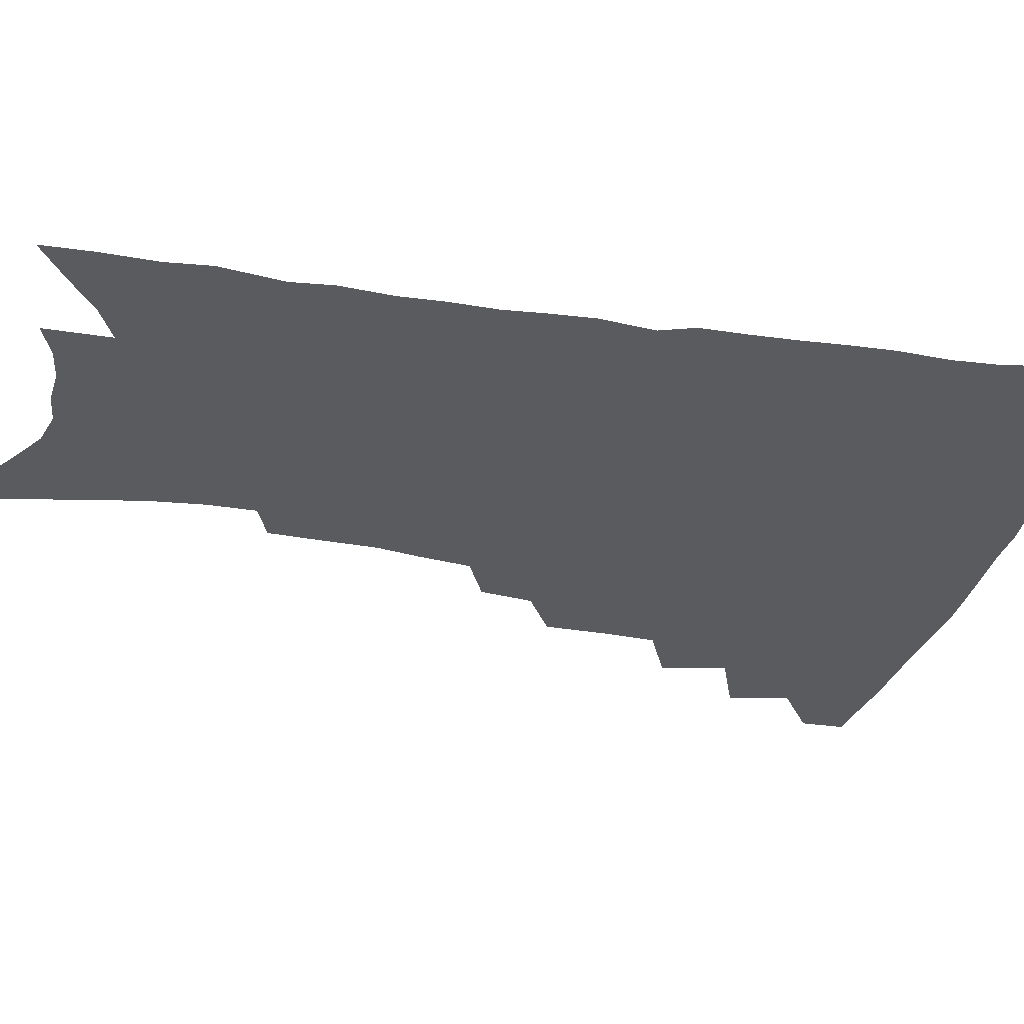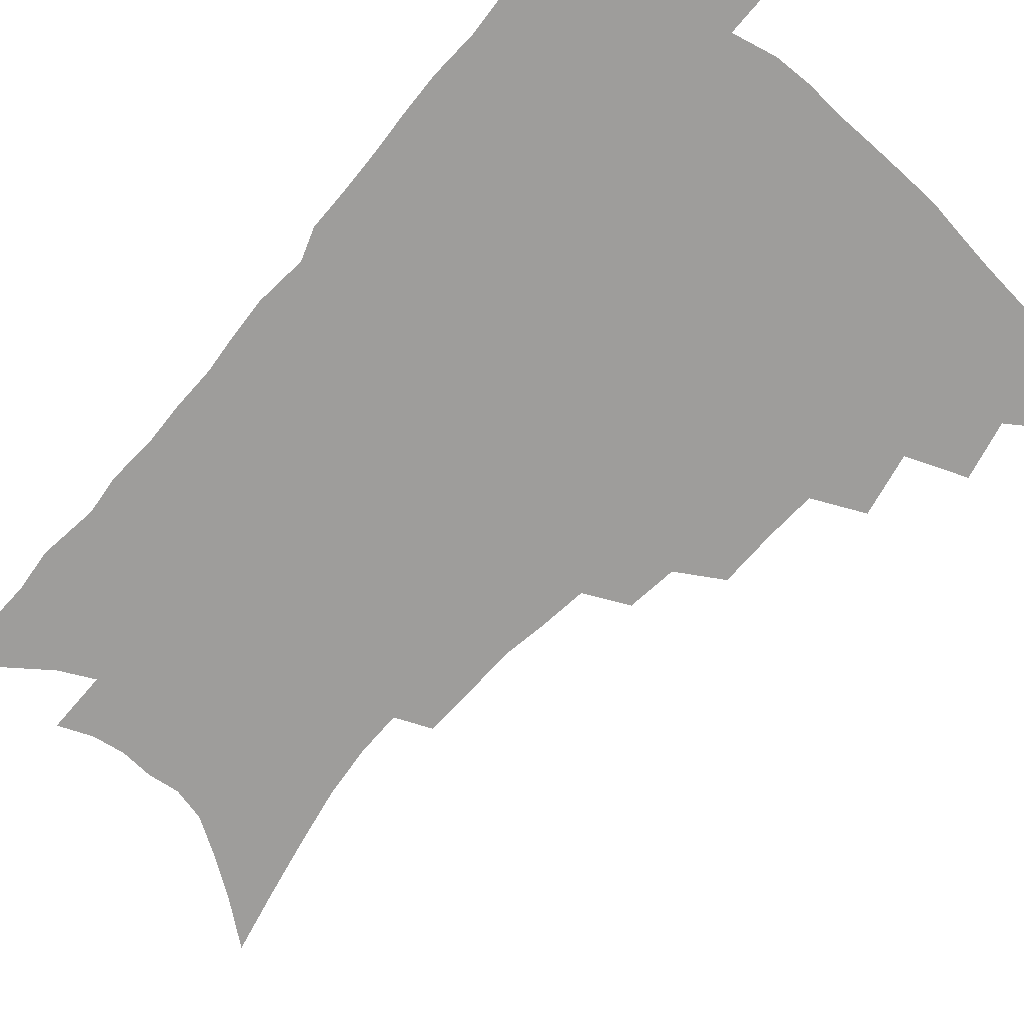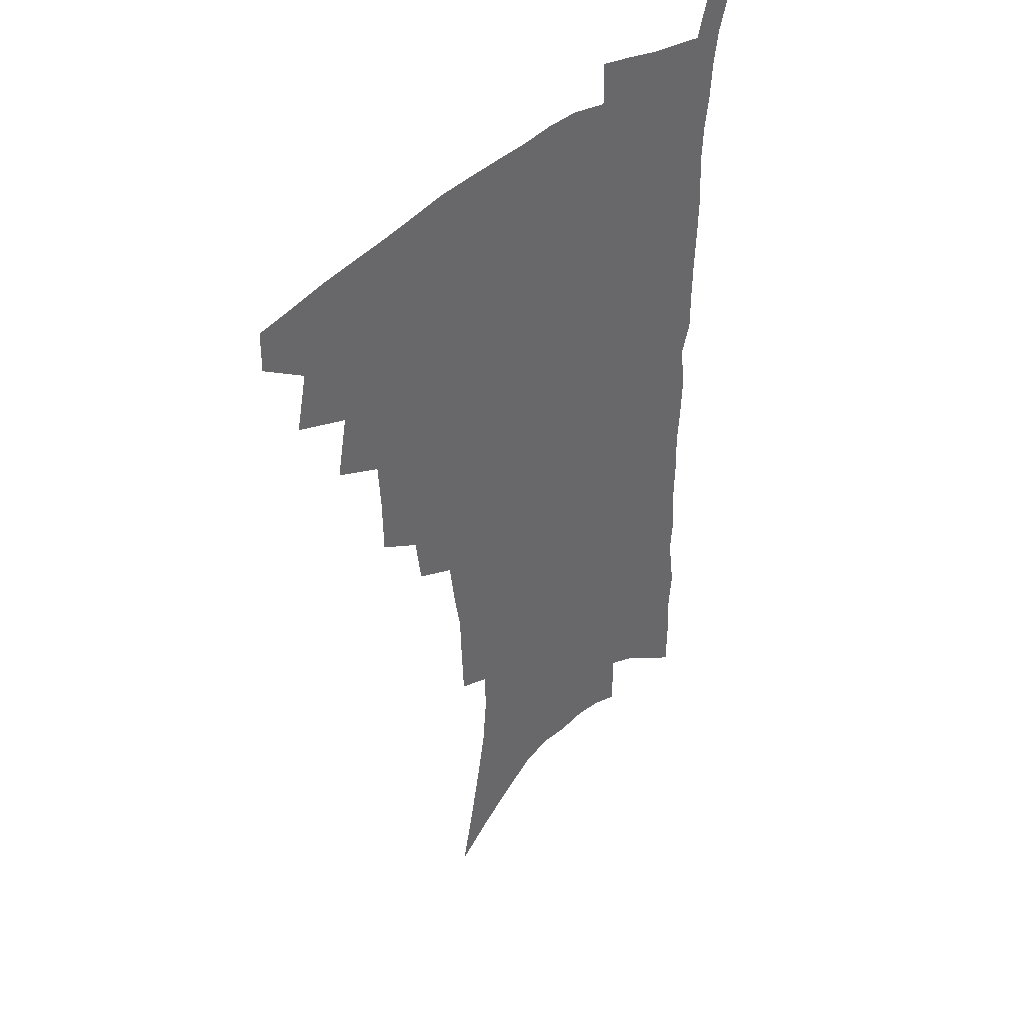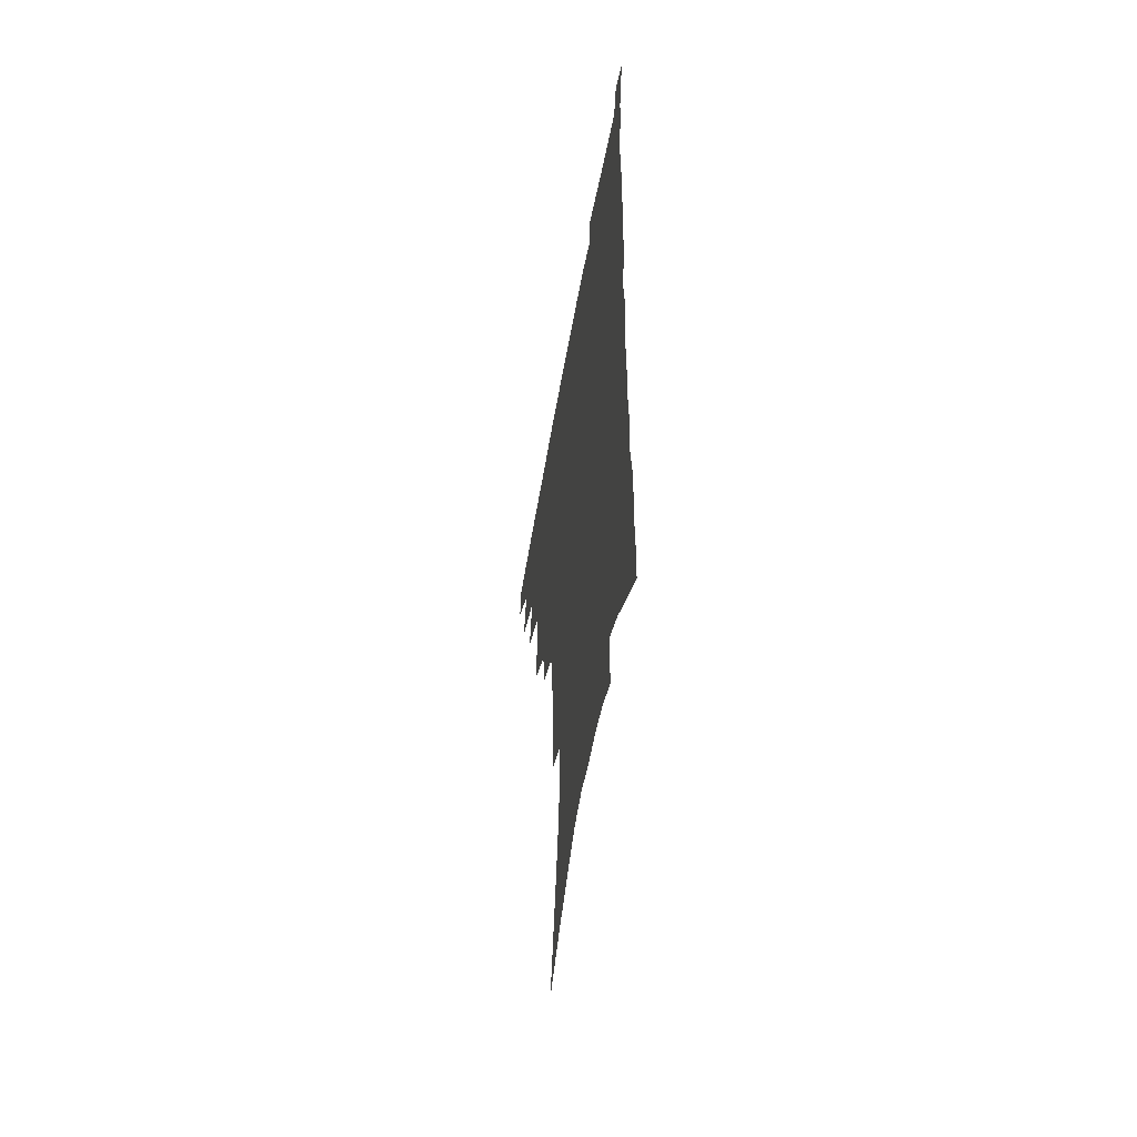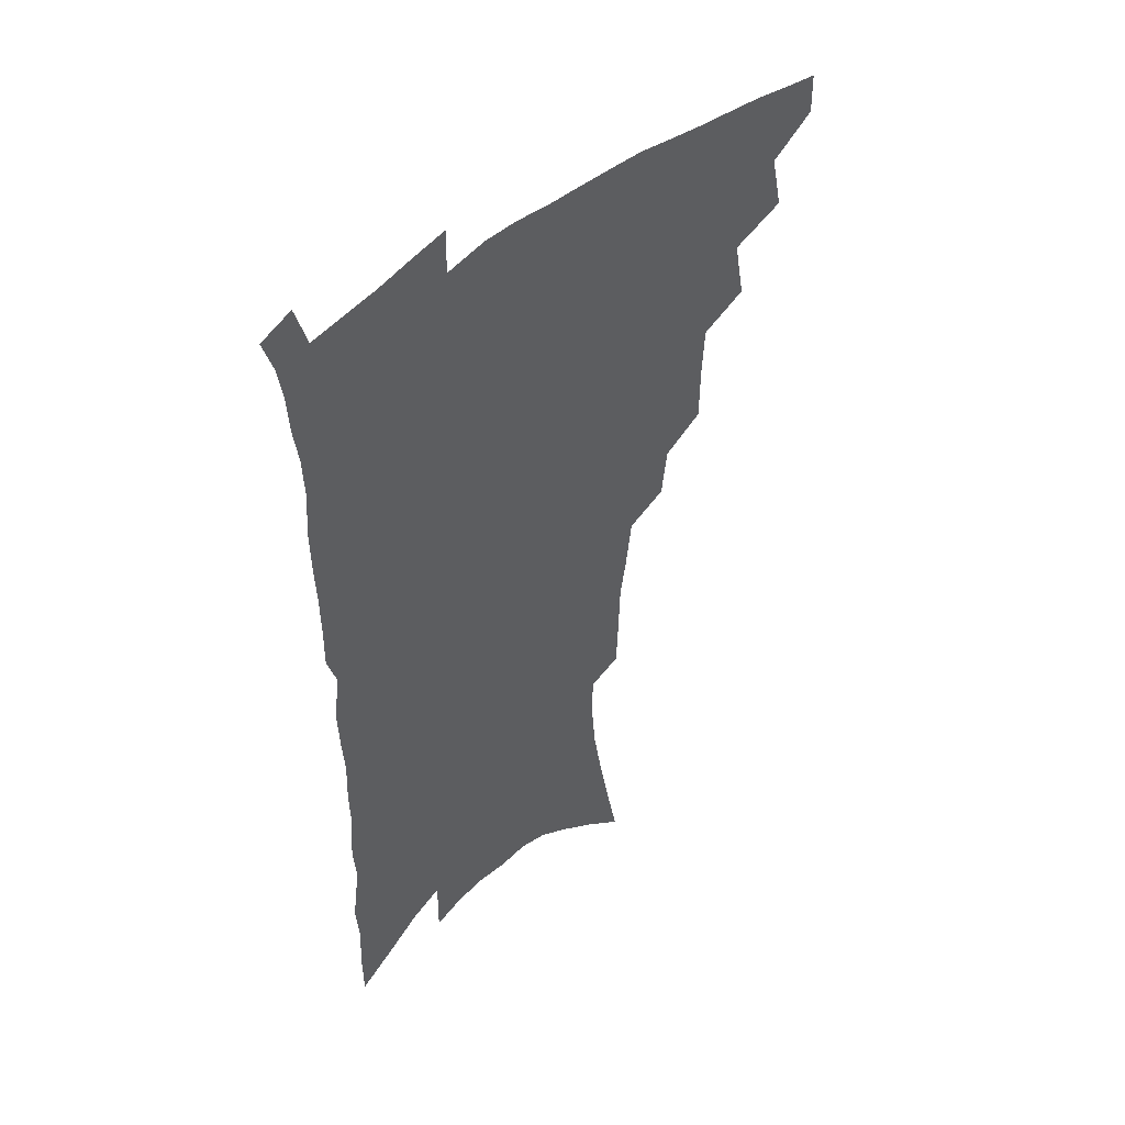
<metadata>
{"format":"obj","ext":"obj","renderer":"f3d","projection":"perspective","resolution":1024,"background":"white","views":[{"elev":-33.0,"azim":78.0,"up":"+Z"},{"elev":-70.6,"azim":140.0,"up":"+Z"},{"elev":41.0,"azim":-47.5,"up":"+Y"},{"elev":-55.7,"azim":79.9,"up":"+Y"},{"elev":46.7,"azim":135.5,"up":"+Y"}]}
</metadata>
<code>
v 469.7 470.1 0
v 469.9 485.6 0
v 483.4 436.3 0
v 488.1 457.8 0
v 487.4 473 0
v 484.8 488 0
v 501 404.6 0
v 505.5 427.9 0
v 504.1 444.1 0
v 504.6 460.9 0
v 502.1 475.5 0
v 499.4 490.7 0
v 521.6 355.4 0
v 521.3 377 0
v 520.1 395.9 0
v 523 418 0
v 520.9 432.2 0
v 520.4 448.3 0
v 519 462.9 0
v 516.9 477.4 0
v 514.4 492.5 0
v 540.9 327 0
v 538.4 345.6 0
v 538 367.6 0
v 537.9 387.9 0
v 538.2 406.7 0
v 537 420.8 0
v 536.4 436.2 0
v 535.2 450.7 0
v 533.5 464.9 0
v 531.3 479.4 0
v 529.2 494.1 0
v 564 246.6 0
v 563.2 265 0
v 562.5 285.1 0
v 559.7 301 0
v 557.2 319.4 0
v 555.5 339.6 0
v 553.8 357.4 0
v 552 373.7 0
v 550.8 389.3 0
v 551.3 407.7 0
v 551.7 424.5 0
v 551.1 439.1 0
v 549.6 452.8 0
v 547.7 466.9 0
v 545.7 481.3 0
v 543.6 496.2 0
v 562 134.4 0
v 567.2 158.4 0
v 571.7 181.6 0
v 575.8 204.6 0
v 577.5 224.2 0
v 577.3 241.1 0
v 577.1 261.4 0
v 575.7 278.6 0
v 573.9 295 0
v 572 312.3 0
v 570 329.2 0
v 568.8 347.6 0
v 567.3 363.8 0
v 567.1 381.6 0
v 566.6 397.4 0
v 566.2 412.8 0
v 565.7 427.4 0
v 564.8 440.9 0
v 564.4 454.5 0
v 562.5 468.1 0
v 560.1 482.9 0
v 557.8 498.5 0
v 577.9 147.2 0
v 582.7 171.5 0
v 587.2 196.2 0
v 588.7 215.3 0
v 589.8 235 0
v 588.7 250.6 0
v 588.4 270.2 0
v 587.5 288.5 0
v 585.9 304.8 0
v 584.3 321 0
v 582.7 336.7 0
v 581.4 353 0
v 580.6 369.5 0
v 579.9 385 0
v 579.9 401.2 0
v 579.5 415.7 0
v 578.8 429 0
v 578.5 442.5 0
v 578 455.7 0
v 576.5 469.2 0
v 574.6 483.7 0
v 572.5 499.2 0
v 592.2 157.4 0
v 595.9 179.9 0
v 599.6 204.7 0
v 600.8 224.3 0
v 600.7 241.8 0
v 600.1 259 0
v 599.2 275.3 0
v 598.2 292.6 0
v 597.1 310.3 0
v 595.6 324.9 0
v 594.7 341.8 0
v 593.5 356.6 0
v 593 372.9 0
v 592.4 387.5 0
v 592.3 402.9 0
v 592.2 417.3 0
v 592 431 0
v 591.5 443.6 0
v 591 456.6 0
v 590.3 469.9 0
v 589.1 483.9 0
v 587 499.7 0
v 606 166.2 0
v 609.4 190 0
v 611.1 210.7 0
v 611.3 227.8 0
v 611.1 244.5 0
v 610.4 260.8 0
v 610.1 281 0
v 609 296.6 0
v 607.9 312 0
v 607.1 329.6 0
v 606.1 343.4 0
v 605.2 358 0
v 604.8 374.1 0
v 604.7 389.7 0
v 604.6 404.3 0
v 604.8 418.6 0
v 604.5 431 0
v 604.4 444.1 0
v 604.4 457.3 0
v 603.9 470.3 0
v 603.3 483.8 0
v 601.3 500 0
v 618.2 169.4 0
v 620.7 192.9 0
v 621.7 212.8 0
v 622 232 0
v 621.5 246.7 0
v 621.2 266.1 0
v 620.6 282.2 0
v 619.7 298.6 0
v 618.9 315.3 0
v 618.2 330.4 0
v 617.6 345.9 0
v 617.1 361 0
v 616.9 376.9 0
v 616.6 390.6 0
v 616.5 403.5 0
v 617 419.6 0
v 617.2 431.8 0
v 617.6 445 0
v 617.4 457.7 0
v 617 471 0
v 616.9 484.3 0
v 615.3 501.2 0
v 629.9 168 0
v 631.7 193.5 0
v 632.4 215 0
v 632.5 233.2 0
v 632.2 249.9 0
v 631.9 264.8 0
v 631.2 281.6 0
v 630.5 297.9 0
v 629.8 315.2 0
v 629.2 332.1 0
v 628.9 346.3 0
v 628.5 361.9 0
v 628.5 376.5 0
v 628.4 391.3 0
v 628.6 405 0
v 628.9 418.9 0
v 629.5 431.2 0
v 630.2 445.6 0
v 630.5 457.8 0
v 630.9 470.6 0
v 630.7 484.6 0
v 629.4 500.9 0
v 642 169 0
v 642.9 193.7 0
v 643.3 211.3 0
v 643 232.1 0
v 642.9 248.9 0
v 642.5 264.5 0
v 641.8 281.9 0
v 641.2 298.3 0
v 640.9 313.7 0
v 640.3 331.2 0
v 640.2 345.3 0
v 639.9 361.4 0
v 640.1 375.4 0
v 640.1 390.6 0
v 640.4 404.3 0
v 640.6 418.4 0
v 641.8 430.2 0
v 642.4 444.4 0
v 643.3 457.3 0
v 644 470.1 0
v 645 483.3 0
v 645.7 497.4 0
v 645.5 514.4 0
v 654.2 167.1 0
v 654.3 190.8 0
v 654.2 210.5 0
v 655 225.2 0
v 653.6 247.4 0
v 653 264.8 0
v 652.4 281.6 0
v 651.9 298.4 0
v 651.9 312.1 0
v 651.4 329.4 0
v 651.7 343.6 0
v 652.2 357.3 0
v 651.9 373.6 0
v 651.9 388.7 0
v 652.4 402.4 0
v 652.9 416.2 0
v 654 429.3 0
v 654.7 443.9 0
v 655.9 456.3 0
v 657.1 469 0
v 658.5 482 0
v 659.5 495.6 0
v 659.9 511.2 0
v 666.5 162.2 0
v 666.3 185.4 0
v 665.9 205.5 0
v 665.7 223.9 0
v 664.8 243.9 0
v 664 262.6 0
v 663 280.5 0
v 662.8 296.2 0
v 662.9 310.9 0
v 662.5 326.9 0
v 663.7 339.9 0
v 663.7 355.3 0
v 663.9 370.3 0
v 663.8 386 0
v 664.4 400.2 0
v 664.5 415.4 0
v 666.4 427.4 0
v 667.2 441.7 0
v 668.5 454.7 0
v 670 467.5 0
v 671.6 480.5 0
v 673.2 493.3 0
v 674.5 507.5 0
v 679 179.2 0
v 678.1 200 0
v 676.9 220.8 0
v 677.1 237.3 0
v 676.7 254.9 0
v 676 272.3 0
v 675.2 289.8 0
v 674.7 306.1 0
v 675.4 320.4 0
v 676.3 334.3 0
v 675.9 350.8 0
v 676.1 366.3 0
v 676.8 380.8 0
v 677.4 395.6 0
v 678.8 409.4 0
v 679 424.5 0
v 680.4 438.1 0
v 681 453 0
v 682.7 466 0
v 684.3 478.9 0
v 686.3 491.8 0
v 688.1 505.2 0
v 693.3 168.8 0
v 691.7 190.8 0
v 691.6 208.8 0
v 689.9 229.5 0
v 689.8 246.5 0
v 689.2 264 0
v 689.1 280.3 0
v 688.1 297.7 0
v 688.9 312.4 0
v 689.5 327.4 0
v 688.9 344.3 0
v 689 360.2 0
v 690.6 374 0
v 692 388.2 0
v 692.4 403.8 0
v 691.7 420.7 0
v 693.6 434.2 0
v 694.9 448.6 0
v 695.7 463.2 0
v 697.3 476.6 0
v 699.4 489.7 0
v 701.6 502.7 0
v 706.9 519.1 0
v 707.5 158.9 0
v 707.8 176.9 0
v 707 196.2 0
v 708.4 211.8 0
v 705.3 234.2 0
v 706.6 248.7 0
v 705.2 267.3 0
v 705.7 282.8 0
v 705.2 299.7 0
v 706.3 314.2 0
v 707 329.7 0
v 704.9 349.3 0
v 708.9 361.1 0
v 708.8 377.5 0
v 709.1 393.6 0
v 709.9 409.3 0
v 710.3 425.2 0
v 709.2 443.4 0
v 709.9 458.7 0
v 712.1 472.4 0
v 713.1 487 0
v 715.4 500.3 0
v 719.8 513.5 0
f 4 5 1
f 1 5 2
f 5 6 2
f 8 9 3
f 3 9 4
f 9 10 4
f 4 10 5
f 10 11 5
f 5 11 6
f 11 12 6
f 15 16 7
f 7 16 8
f 16 17 8
f 8 17 9
f 17 18 9
f 9 18 10
f 18 19 10
f 10 19 11
f 19 20 11
f 11 20 12
f 20 21 12
f 23 24 13
f 13 24 14
f 24 25 14
f 14 25 15
f 25 26 15
f 15 26 16
f 26 27 16
f 16 27 17
f 27 28 17
f 17 28 18
f 28 29 18
f 18 29 19
f 29 30 19
f 19 30 20
f 30 31 20
f 20 31 21
f 31 32 21
f 37 38 22
f 22 38 23
f 38 39 23
f 23 39 24
f 39 40 24
f 24 40 25
f 40 41 25
f 25 41 26
f 41 42 26
f 26 42 27
f 42 43 27
f 27 43 28
f 43 44 28
f 28 44 29
f 44 45 29
f 29 45 30
f 45 46 30
f 30 46 31
f 46 47 31
f 31 47 32
f 47 48 32
f 54 55 33
f 33 55 34
f 55 56 34
f 34 56 35
f 56 57 35
f 35 57 36
f 57 58 36
f 36 58 37
f 58 59 37
f 37 59 38
f 59 60 38
f 38 60 39
f 60 61 39
f 39 61 40
f 61 62 40
f 40 62 41
f 62 63 41
f 41 63 42
f 63 64 42
f 42 64 43
f 64 65 43
f 43 65 44
f 65 66 44
f 44 66 45
f 66 67 45
f 45 67 46
f 67 68 46
f 46 68 47
f 68 69 47
f 47 69 48
f 69 70 48
f 49 71 50
f 71 72 50
f 50 72 51
f 72 73 51
f 51 73 52
f 73 74 52
f 52 74 53
f 74 75 53
f 53 75 54
f 75 76 54
f 54 76 55
f 76 77 55
f 55 77 56
f 77 78 56
f 56 78 57
f 78 79 57
f 57 79 58
f 79 80 58
f 58 80 59
f 80 81 59
f 59 81 60
f 81 82 60
f 60 82 61
f 82 83 61
f 61 83 62
f 83 84 62
f 62 84 63
f 84 85 63
f 63 85 64
f 85 86 64
f 64 86 65
f 86 87 65
f 65 87 66
f 87 88 66
f 66 88 67
f 88 89 67
f 67 89 68
f 89 90 68
f 68 90 69
f 90 91 69
f 69 91 70
f 91 92 70
f 71 93 72
f 93 94 72
f 72 94 73
f 94 95 73
f 73 95 74
f 95 96 74
f 74 96 75
f 96 97 75
f 75 97 76
f 97 98 76
f 76 98 77
f 98 99 77
f 77 99 78
f 99 100 78
f 78 100 79
f 100 101 79
f 79 101 80
f 101 102 80
f 80 102 81
f 102 103 81
f 81 103 82
f 103 104 82
f 82 104 83
f 104 105 83
f 83 105 84
f 105 106 84
f 84 106 85
f 106 107 85
f 85 107 86
f 107 108 86
f 86 108 87
f 108 109 87
f 87 109 88
f 109 110 88
f 88 110 89
f 110 111 89
f 89 111 90
f 111 112 90
f 90 112 91
f 112 113 91
f 91 113 92
f 113 114 92
f 93 115 94
f 115 116 94
f 94 116 95
f 116 117 95
f 95 117 96
f 117 118 96
f 96 118 97
f 118 119 97
f 97 119 98
f 119 120 98
f 98 120 99
f 120 121 99
f 99 121 100
f 121 122 100
f 100 122 101
f 122 123 101
f 101 123 102
f 123 124 102
f 102 124 103
f 124 125 103
f 103 125 104
f 125 126 104
f 104 126 105
f 126 127 105
f 105 127 106
f 127 128 106
f 106 128 107
f 128 129 107
f 107 129 108
f 129 130 108
f 108 130 109
f 130 131 109
f 109 131 110
f 131 132 110
f 110 132 111
f 132 133 111
f 111 133 112
f 133 134 112
f 112 134 113
f 134 135 113
f 113 135 114
f 135 136 114
f 115 137 116
f 137 138 116
f 116 138 117
f 138 139 117
f 117 139 118
f 139 140 118
f 118 140 119
f 140 141 119
f 119 141 120
f 141 142 120
f 120 142 121
f 142 143 121
f 121 143 122
f 143 144 122
f 122 144 123
f 144 145 123
f 123 145 124
f 145 146 124
f 124 146 125
f 146 147 125
f 125 147 126
f 147 148 126
f 126 148 127
f 148 149 127
f 127 149 128
f 149 150 128
f 128 150 129
f 150 151 129
f 129 151 130
f 151 152 130
f 130 152 131
f 152 153 131
f 131 153 132
f 153 154 132
f 132 154 133
f 154 155 133
f 133 155 134
f 155 156 134
f 134 156 135
f 156 157 135
f 135 157 136
f 157 158 136
f 137 159 138
f 159 160 138
f 138 160 139
f 160 161 139
f 139 161 140
f 161 162 140
f 140 162 141
f 162 163 141
f 141 163 142
f 163 164 142
f 142 164 143
f 164 165 143
f 143 165 144
f 165 166 144
f 144 166 145
f 166 167 145
f 145 167 146
f 167 168 146
f 146 168 147
f 168 169 147
f 147 169 148
f 169 170 148
f 148 170 149
f 170 171 149
f 149 171 150
f 171 172 150
f 150 172 151
f 172 173 151
f 151 173 152
f 173 174 152
f 152 174 153
f 174 175 153
f 153 175 154
f 175 176 154
f 154 176 155
f 176 177 155
f 155 177 156
f 177 178 156
f 156 178 157
f 178 179 157
f 157 179 158
f 179 180 158
f 159 181 160
f 181 182 160
f 160 182 161
f 182 183 161
f 161 183 162
f 183 184 162
f 162 184 163
f 184 185 163
f 163 185 164
f 185 186 164
f 164 186 165
f 186 187 165
f 165 187 166
f 187 188 166
f 166 188 167
f 188 189 167
f 167 189 168
f 189 190 168
f 168 190 169
f 190 191 169
f 169 191 170
f 191 192 170
f 170 192 171
f 192 193 171
f 171 193 172
f 193 194 172
f 172 194 173
f 194 195 173
f 173 195 174
f 195 196 174
f 174 196 175
f 196 197 175
f 175 197 176
f 197 198 176
f 176 198 177
f 198 199 177
f 177 199 178
f 199 200 178
f 178 200 179
f 200 201 179
f 179 201 180
f 201 202 180
f 181 204 182
f 204 205 182
f 182 205 183
f 205 206 183
f 183 206 184
f 206 207 184
f 184 207 185
f 207 208 185
f 185 208 186
f 208 209 186
f 186 209 187
f 209 210 187
f 187 210 188
f 210 211 188
f 188 211 189
f 211 212 189
f 189 212 190
f 212 213 190
f 190 213 191
f 213 214 191
f 191 214 192
f 214 215 192
f 192 215 193
f 215 216 193
f 193 216 194
f 216 217 194
f 194 217 195
f 217 218 195
f 195 218 196
f 218 219 196
f 196 219 197
f 219 220 197
f 197 220 198
f 220 221 198
f 198 221 199
f 221 222 199
f 199 222 200
f 222 223 200
f 200 223 201
f 223 224 201
f 201 224 202
f 224 225 202
f 202 225 203
f 225 226 203
f 204 227 205
f 227 228 205
f 205 228 206
f 228 229 206
f 206 229 207
f 229 230 207
f 207 230 208
f 230 231 208
f 208 231 209
f 231 232 209
f 209 232 210
f 232 233 210
f 210 233 211
f 233 234 211
f 211 234 212
f 234 235 212
f 212 235 213
f 235 236 213
f 213 236 214
f 236 237 214
f 214 237 215
f 237 238 215
f 215 238 216
f 238 239 216
f 216 239 217
f 239 240 217
f 217 240 218
f 240 241 218
f 218 241 219
f 241 242 219
f 219 242 220
f 242 243 220
f 220 243 221
f 243 244 221
f 221 244 222
f 244 245 222
f 222 245 223
f 245 246 223
f 223 246 224
f 246 247 224
f 224 247 225
f 247 248 225
f 225 248 226
f 248 249 226
f 228 250 229
f 250 251 229
f 229 251 230
f 251 252 230
f 230 252 231
f 252 253 231
f 231 253 232
f 253 254 232
f 232 254 233
f 254 255 233
f 233 255 234
f 255 256 234
f 234 256 235
f 256 257 235
f 235 257 236
f 257 258 236
f 236 258 237
f 258 259 237
f 237 259 238
f 259 260 238
f 238 260 239
f 260 261 239
f 239 261 240
f 261 262 240
f 240 262 241
f 262 263 241
f 241 263 242
f 263 264 242
f 242 264 243
f 264 265 243
f 243 265 244
f 265 266 244
f 244 266 245
f 266 267 245
f 245 267 246
f 267 268 246
f 246 268 247
f 268 269 247
f 247 269 248
f 269 270 248
f 248 270 249
f 270 271 249
f 250 272 251
f 272 273 251
f 251 273 252
f 273 274 252
f 252 274 253
f 274 275 253
f 253 275 254
f 275 276 254
f 254 276 255
f 276 277 255
f 255 277 256
f 277 278 256
f 256 278 257
f 278 279 257
f 257 279 258
f 279 280 258
f 258 280 259
f 280 281 259
f 259 281 260
f 281 282 260
f 260 282 261
f 282 283 261
f 261 283 262
f 283 284 262
f 262 284 263
f 284 285 263
f 263 285 264
f 285 286 264
f 264 286 265
f 286 287 265
f 265 287 266
f 287 288 266
f 266 288 267
f 288 289 267
f 267 289 268
f 289 290 268
f 268 290 269
f 290 291 269
f 269 291 270
f 291 292 270
f 270 292 271
f 292 293 271
f 272 295 273
f 295 296 273
f 273 296 274
f 296 297 274
f 274 297 275
f 297 298 275
f 275 298 276
f 298 299 276
f 276 299 277
f 299 300 277
f 277 300 278
f 300 301 278
f 278 301 279
f 301 302 279
f 279 302 280
f 302 303 280
f 280 303 281
f 303 304 281
f 281 304 282
f 304 305 282
f 282 305 283
f 305 306 283
f 283 306 284
f 306 307 284
f 284 307 285
f 307 308 285
f 285 308 286
f 308 309 286
f 286 309 287
f 309 310 287
f 287 310 288
f 310 311 288
f 288 311 289
f 311 312 289
f 289 312 290
f 312 313 290
f 290 313 291
f 313 314 291
f 291 314 292
f 314 315 292
f 292 315 293
f 315 316 293
f 293 316 294
f 316 317 294

</code>
